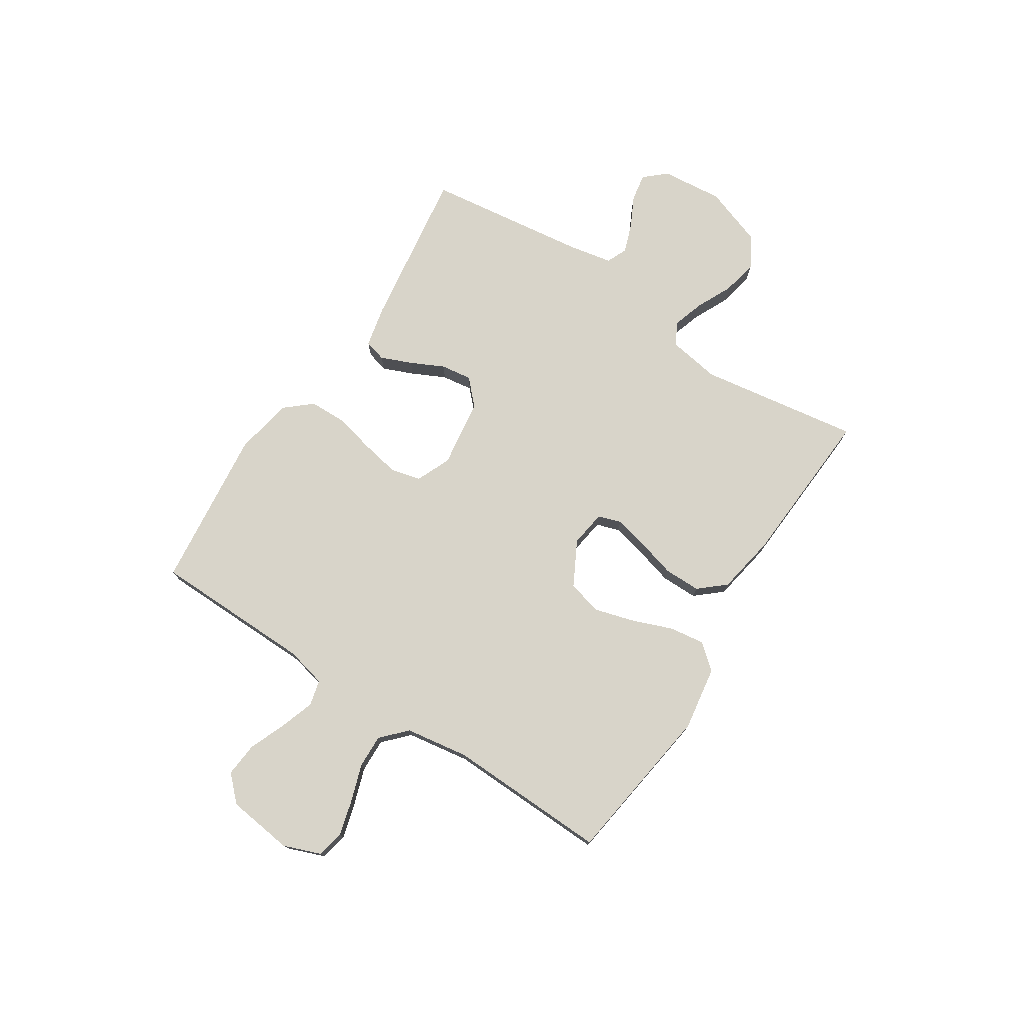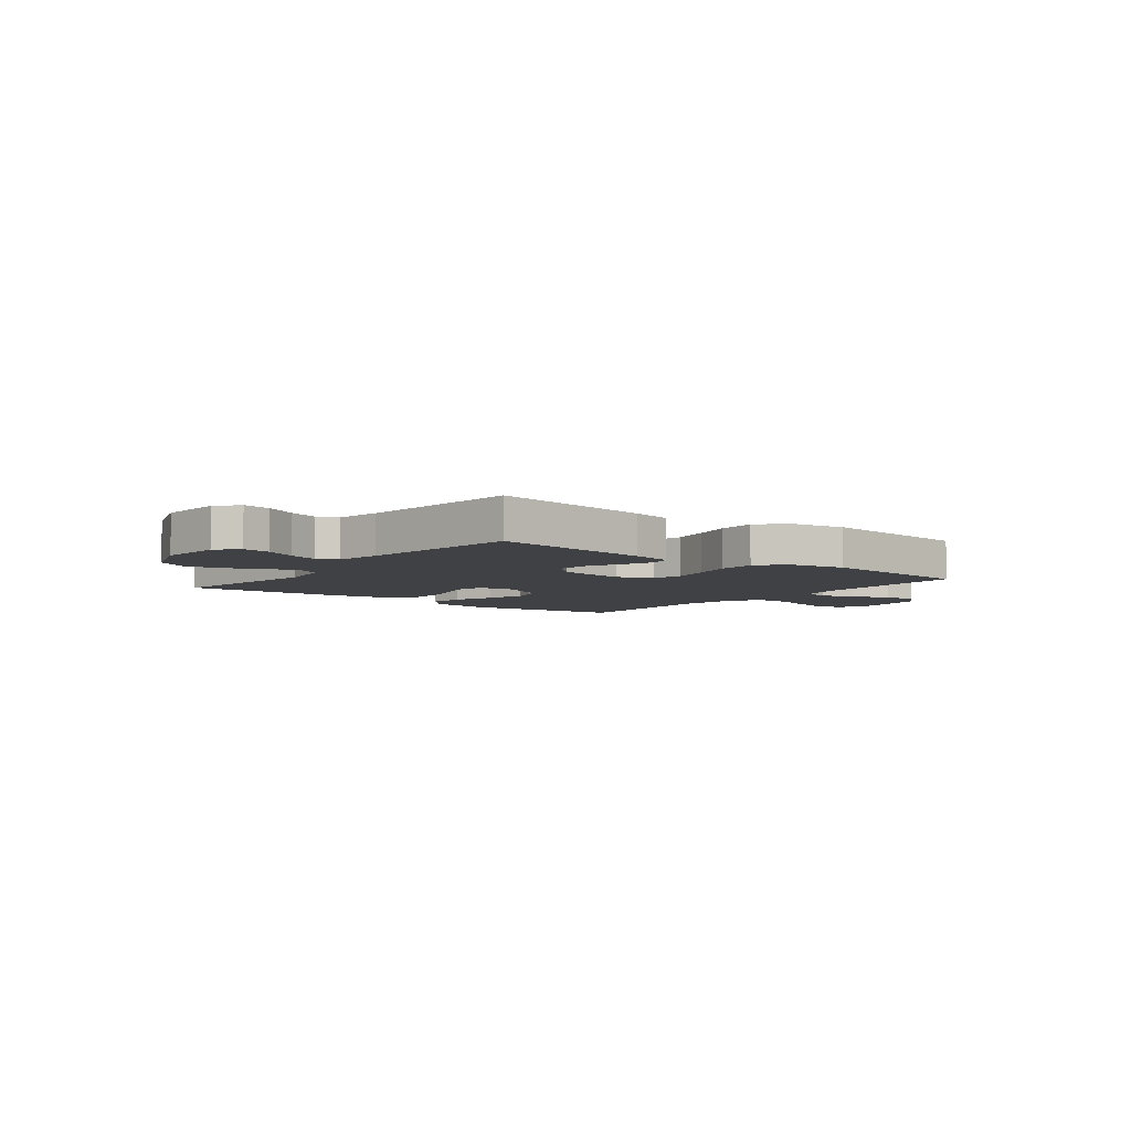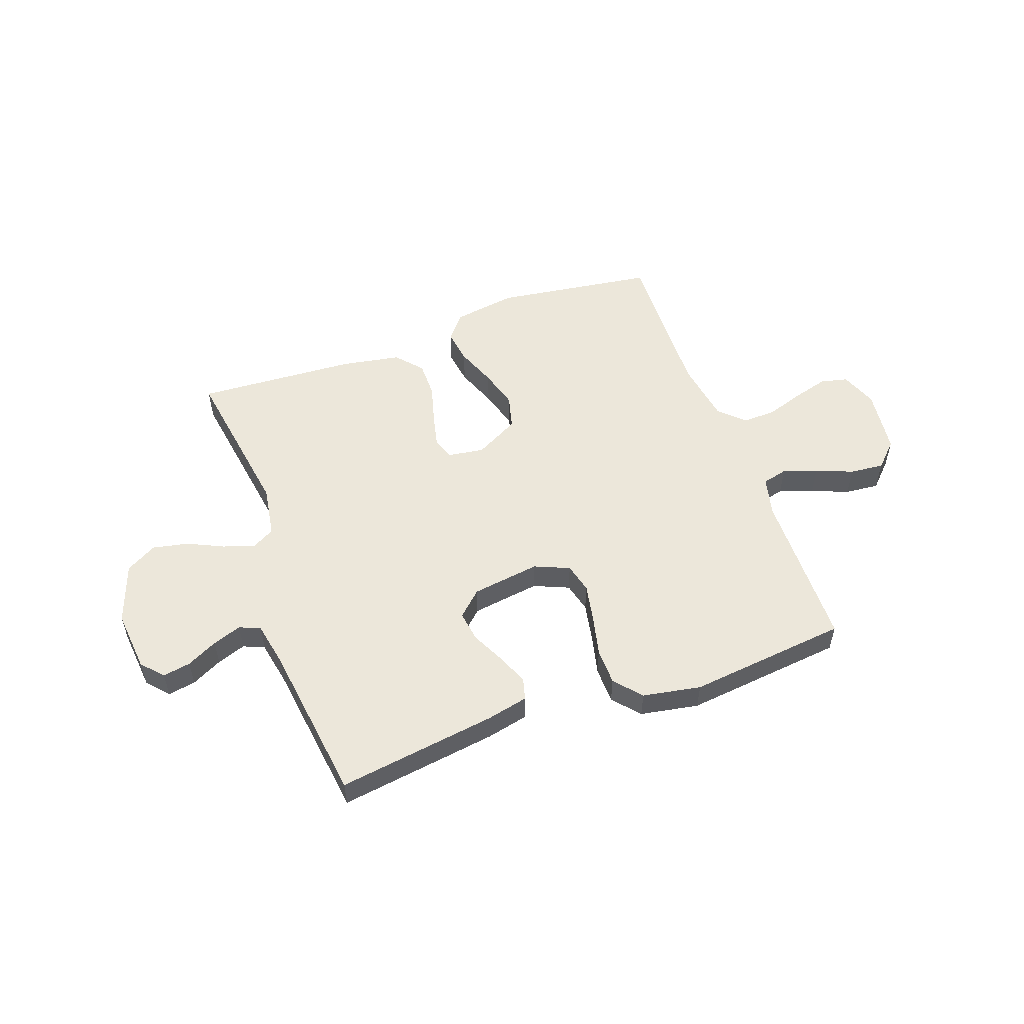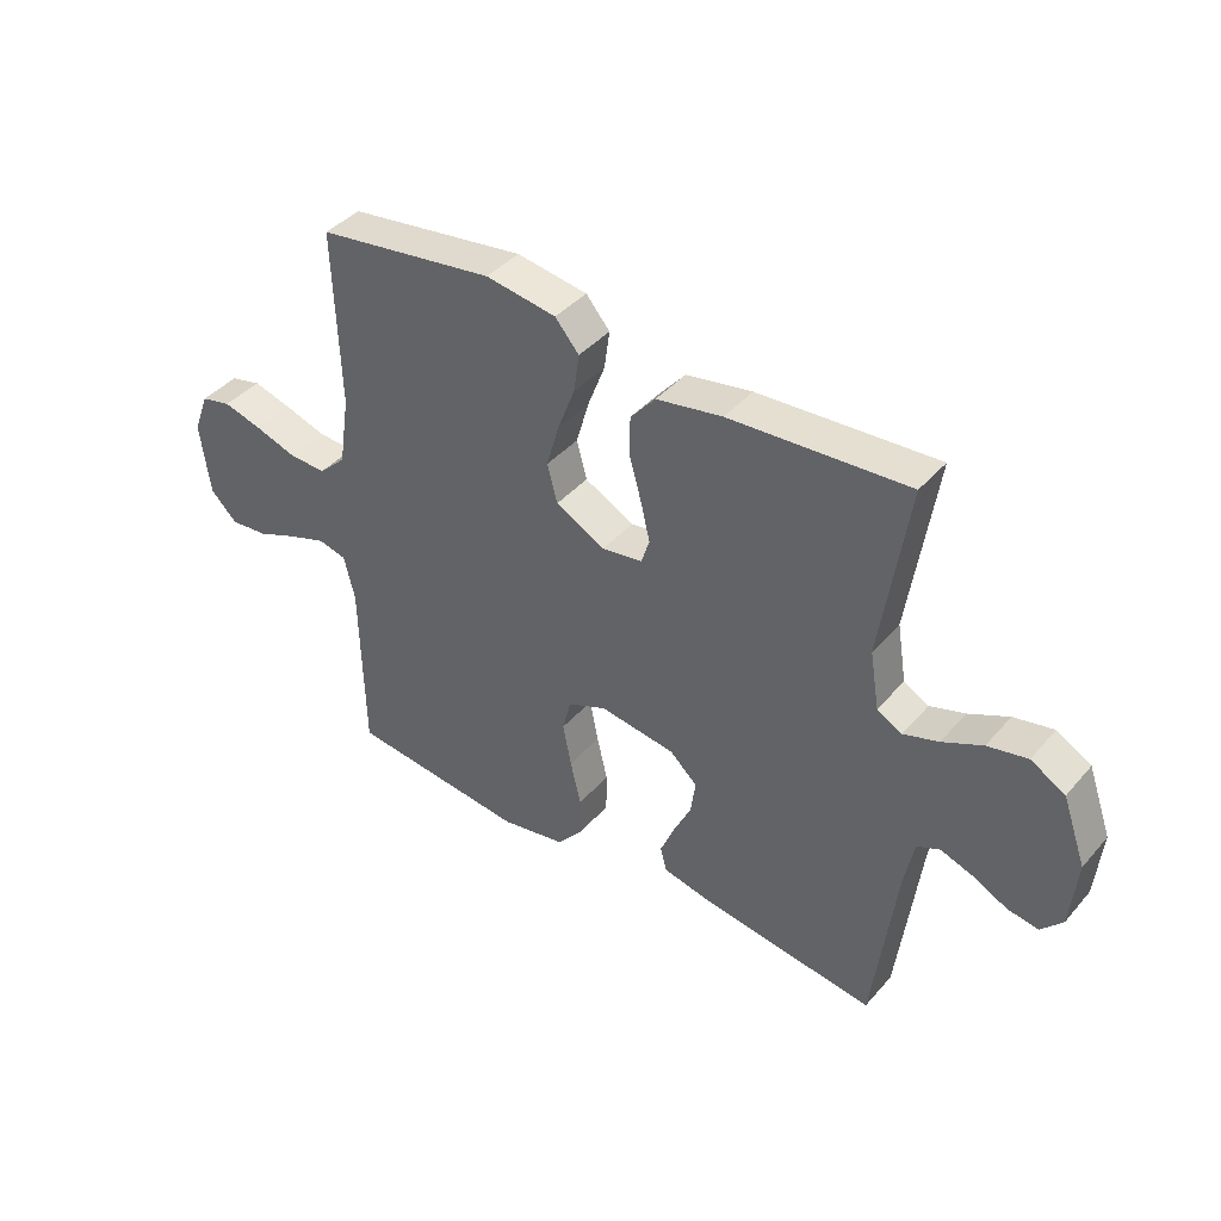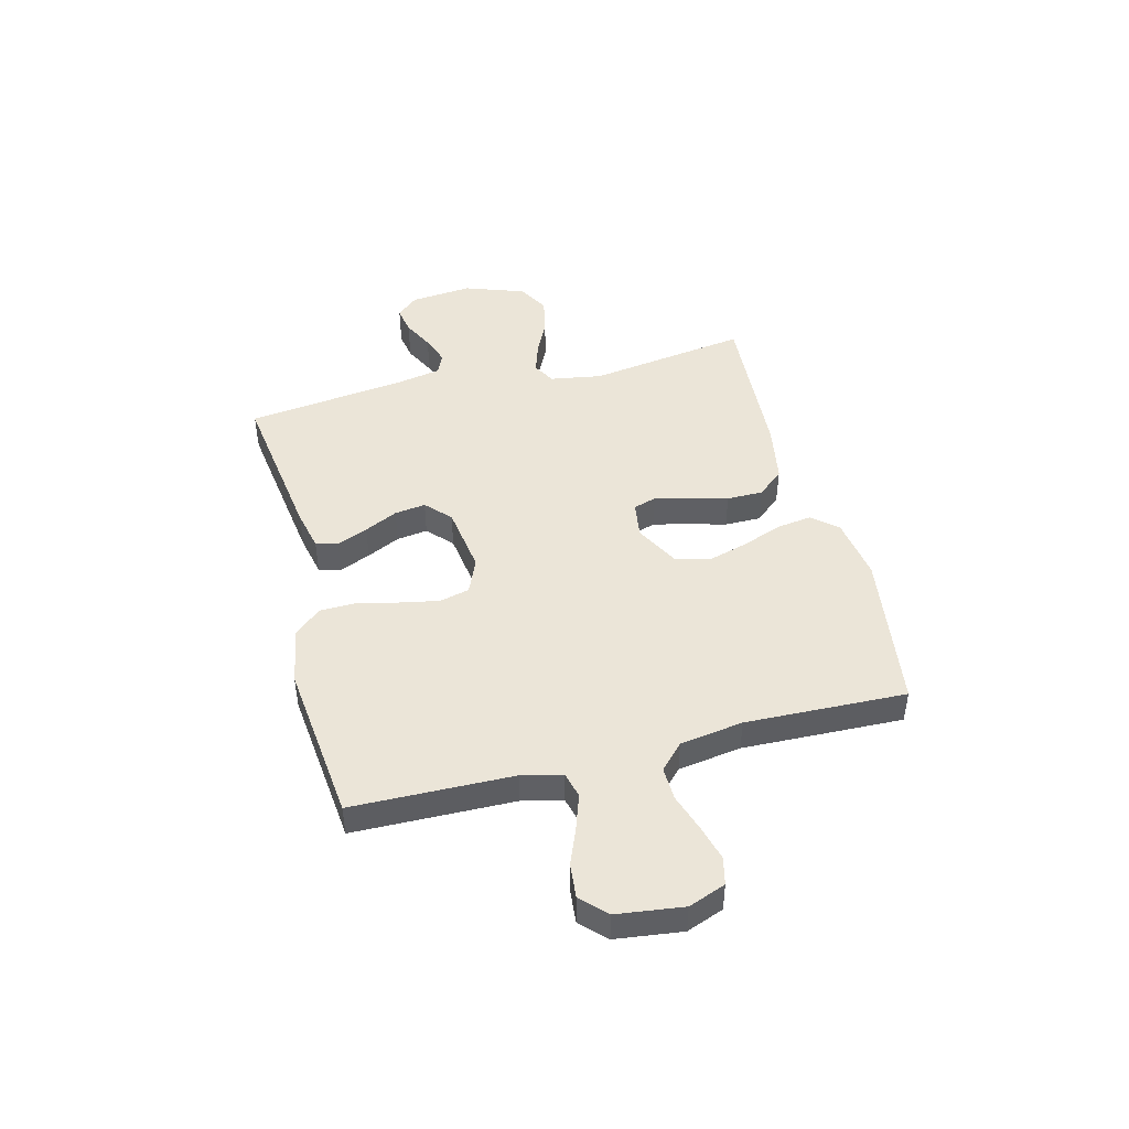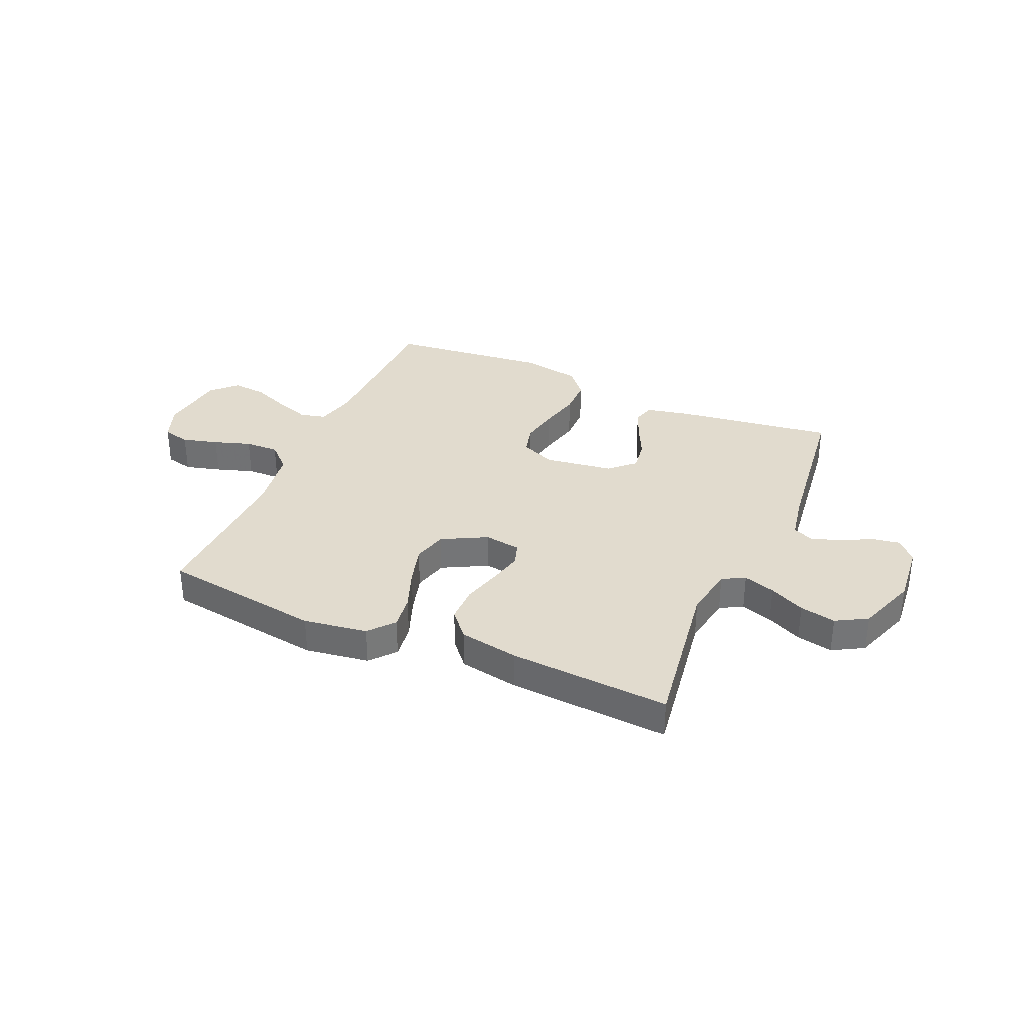
<metadata>
{"format":"obj","ext":"obj","renderer":"f3d","projection":"perspective","resolution":1024,"background":"white","views":[{"elev":75.6,"azim":-57.2,"up":"+Y"},{"elev":-5.8,"azim":142.1,"up":"+Y"},{"elev":53.7,"azim":160.0,"up":"+Y"},{"elev":41.0,"azim":36.9,"up":"+Z"},{"elev":45.8,"azim":-104.4,"up":"+Y"},{"elev":33.9,"azim":23.7,"up":"+Y"}]}
</metadata>
<code>
v 0.5 0.07 -0.5
v 0.2 0.07 -0.458
v 0.123 0.07 -0.441
v 0.112 0.07 -0.4
v 0.136 0.07 -0.342
v 0.166 0.07 -0.28
v 0.174 0.07 -0.222
v 0.128 0.07 -0.179
v 0 0.07 -0.161
v -0.065 0.07 -0.189
v -0.079 0.07 -0.245
v -0.065 0.07 -0.317
v -0.047 0.07 -0.393
v -0.048 0.07 -0.462
v -0.091 0.07 -0.512
v -0.2 0.07 -0.532
v -0.5 0.07 -0.5
v -0.506 0.07 -0.2
v -0.524 0.07 -0.125
v -0.572 0.07 -0.113
v -0.636 0.07 -0.135
v -0.705 0.07 -0.163
v -0.769 0.07 -0.169
v -0.814 0.07 -0.124
v -0.83 0.07 0
v -0.804 0.07 0.069
v -0.753 0.07 0.081
v -0.687 0.07 0.063
v -0.617 0.07 0.04
v -0.554 0.07 0.038
v -0.508 0.07 0.082
v -0.49 0.07 0.2
v -0.5 0.07 0.5
v -0.2 0.07 0.543
v -0.081 0.07 0.525
v -0.041 0.07 0.478
v -0.05 0.07 0.413
v -0.079 0.07 0.337
v -0.1 0.07 0.263
v -0.083 0.07 0.199
v 0 0.07 0.155
v 0.068 0.07 0.165
v 0.082 0.07 0.208
v 0.067 0.07 0.272
v 0.047 0.07 0.344
v 0.047 0.07 0.412
v 0.089 0.07 0.461
v 0.2 0.07 0.481
v 0.5 0.07 0.5
v 0.455 0.07 0.2
v 0.471 0.07 0.103
v 0.513 0.07 0.08
v 0.572 0.07 0.099
v 0.639 0.07 0.131
v 0.706 0.07 0.145
v 0.764 0.07 0.112
v 0.804 0.07 0
v 0.793 0.07 -0.116
v 0.757 0.07 -0.156
v 0.705 0.07 -0.147
v 0.647 0.07 -0.118
v 0.593 0.07 -0.099
v 0.554 0.07 -0.116
v 0.538 0.07 -0.2
v 0.5 0 -0.5
v 0.2 0 -0.458
v 0.123 0 -0.441
v 0.112 0 -0.4
v 0.136 0 -0.342
v 0.166 0 -0.28
v 0.174 0 -0.222
v 0.128 0 -0.179
v 0 0 -0.161
v -0.065 0 -0.189
v -0.079 0 -0.245
v -0.065 0 -0.317
v -0.047 0 -0.393
v -0.048 0 -0.462
v -0.091 0 -0.512
v -0.2 0 -0.532
v -0.5 0 -0.5
v -0.506 0 -0.2
v -0.524 0 -0.125
v -0.572 0 -0.113
v -0.636 0 -0.135
v -0.705 0 -0.163
v -0.769 0 -0.169
v -0.814 0 -0.124
v -0.83 0 0
v -0.804 0 0.069
v -0.753 0 0.081
v -0.687 0 0.063
v -0.617 0 0.04
v -0.554 0 0.038
v -0.508 0 0.082
v -0.49 0 0.2
v -0.5 0 0.5
v -0.2 0 0.543
v -0.081 0 0.525
v -0.041 0 0.478
v -0.05 0 0.413
v -0.079 0 0.337
v -0.1 0 0.263
v -0.083 0 0.199
v 0 0 0.155
v 0.068 0 0.165
v 0.082 0 0.208
v 0.067 0 0.272
v 0.047 0 0.344
v 0.047 0 0.412
v 0.089 0 0.461
v 0.2 0 0.481
v 0.5 0 0.5
v 0.455 0 0.2
v 0.471 0 0.103
v 0.513 0 0.08
v 0.572 0 0.099
v 0.639 0 0.131
v 0.706 0 0.145
v 0.764 0 0.112
v 0.804 0 0
v 0.793 0 -0.116
v 0.757 0 -0.156
v 0.705 0 -0.147
v 0.647 0 -0.118
v 0.593 0 -0.099
v 0.554 0 -0.116
v 0.538 0 -0.2
f 59 60 61
f 58 59 61
f 57 58 61
f 56 57 61
f 55 56 61
f 54 55 61
f 53 54 61
f 52 53 61 62
f 51 52 62 63
f 48 49 50
f 47 48 50
f 46 47 50
f 45 46 50
f 44 45 50
f 43 44 50 51
f 51 63 64
f 43 51 64
f 42 43 64
f 36 37 38
f 35 36 38
f 34 35 38
f 33 34 38
f 32 33 38
f 31 32 38 39
f 30 31 39 40
f 27 28 29
f 26 27 29
f 25 26 29
f 24 25 29
f 23 24 29
f 22 23 29
f 21 22 29
f 20 21 29 30
f 30 40 41
f 20 30 41
f 19 20 41
f 16 17 18
f 15 16 18
f 14 15 18
f 13 14 18
f 12 13 18
f 11 12 18 19
f 4 5 6
f 3 4 6
f 2 3 6
f 1 2 6
f 64 1 6
f 64 6 7
f 42 64 7 8
f 41 42 8 9
f 10 11 19 41
f 9 10 41
f 125 124 123
f 125 123 122
f 125 122 121
f 125 121 120
f 125 120 119
f 125 119 118
f 125 118 117
f 126 125 117 116
f 127 126 116 115
f 114 113 112
f 114 112 111
f 114 111 110
f 114 110 109
f 114 109 108
f 115 114 108 107
f 128 127 115
f 128 115 107
f 128 107 106
f 102 101 100
f 102 100 99
f 102 99 98
f 102 98 97
f 102 97 96
f 103 102 96 95
f 104 103 95 94
f 93 92 91
f 93 91 90
f 93 90 89
f 93 89 88
f 93 88 87
f 93 87 86
f 93 86 85
f 94 93 85 84
f 105 104 94
f 105 94 84
f 105 84 83
f 82 81 80
f 82 80 79
f 82 79 78
f 82 78 77
f 82 77 76
f 83 82 76 75
f 70 69 68
f 70 68 67
f 70 67 66
f 70 66 65
f 70 65 128
f 71 70 128
f 72 71 128 106
f 73 72 106 105
f 105 83 75 74
f 105 74 73
f 1 65 66 2
f 2 66 67 3
f 3 67 68 4
f 4 68 69 5
f 5 69 70 6
f 6 70 71 7
f 7 71 72 8
f 8 72 73 9
f 9 73 74 10
f 10 74 75 11
f 11 75 76 12
f 12 76 77 13
f 13 77 78 14
f 14 78 79 15
f 15 79 80 16
f 16 80 81 17
f 17 81 82 18
f 18 82 83 19
f 19 83 84 20
f 20 84 85 21
f 21 85 86 22
f 22 86 87 23
f 23 87 88 24
f 24 88 89 25
f 25 89 90 26
f 26 90 91 27
f 27 91 92 28
f 28 92 93 29
f 29 93 94 30
f 30 94 95 31
f 31 95 96 32
f 32 96 97 33
f 33 97 98 34
f 34 98 99 35
f 35 99 100 36
f 36 100 101 37
f 37 101 102 38
f 38 102 103 39
f 39 103 104 40
f 40 104 105 41
f 41 105 106 42
f 42 106 107 43
f 43 107 108 44
f 44 108 109 45
f 45 109 110 46
f 46 110 111 47
f 47 111 112 48
f 48 112 113 49
f 49 113 114 50
f 50 114 115 51
f 51 115 116 52
f 52 116 117 53
f 53 117 118 54
f 54 118 119 55
f 55 119 120 56
f 56 120 121 57
f 57 121 122 58
f 58 122 123 59
f 59 123 124 60
f 60 124 125 61
f 61 125 126 62
f 62 126 127 63
f 63 127 128 64
f 64 128 65 1

</code>
